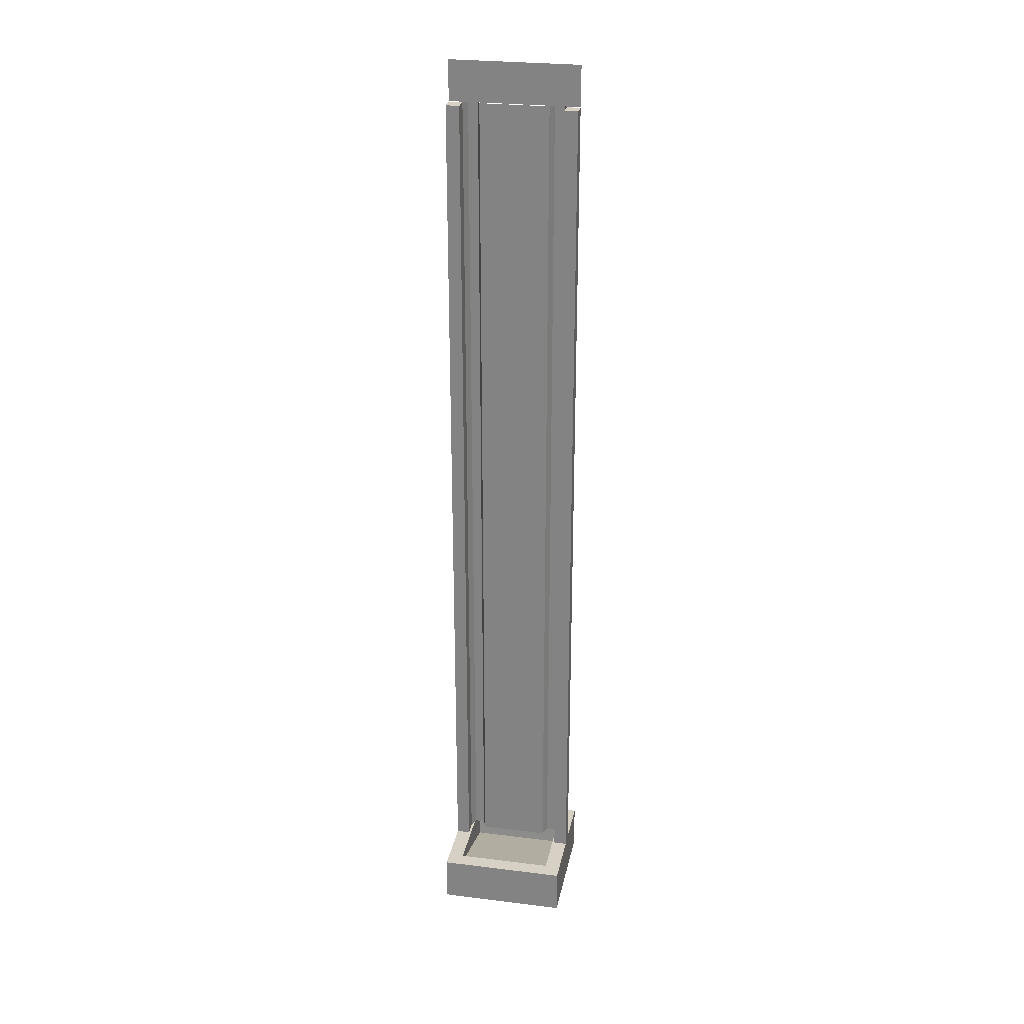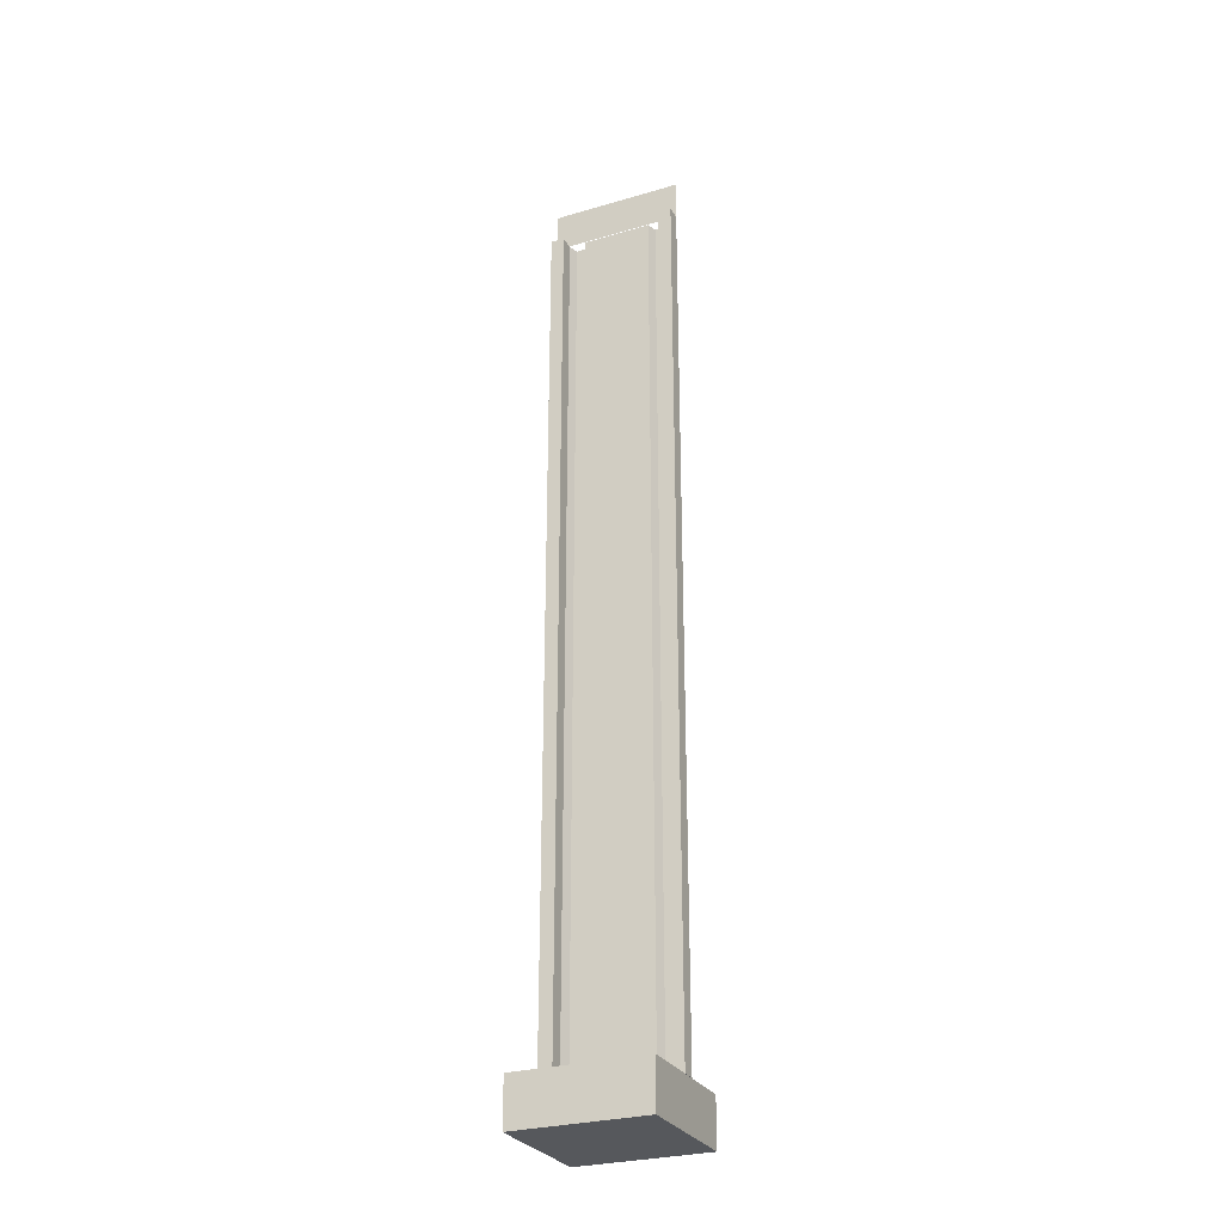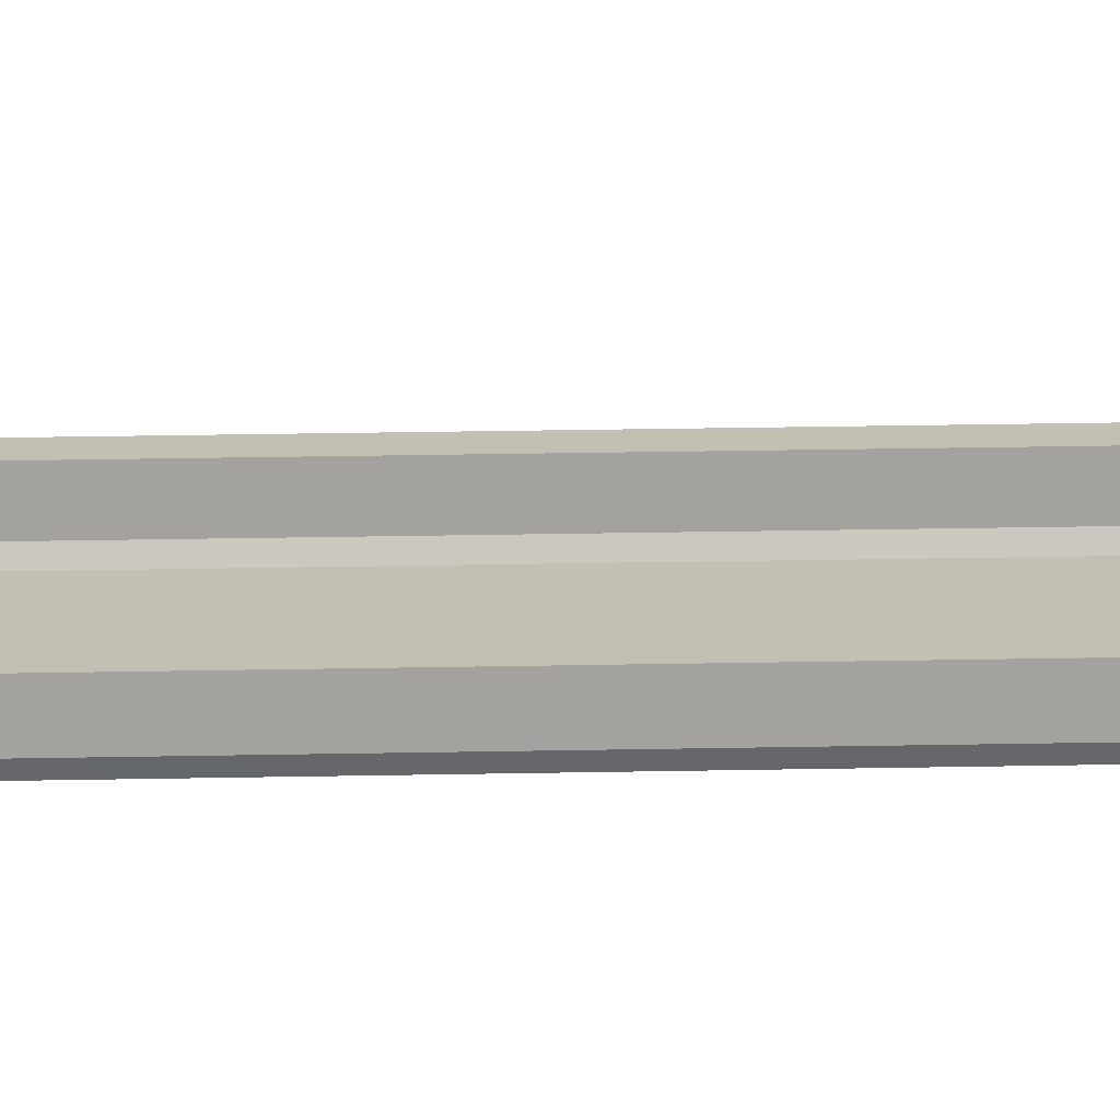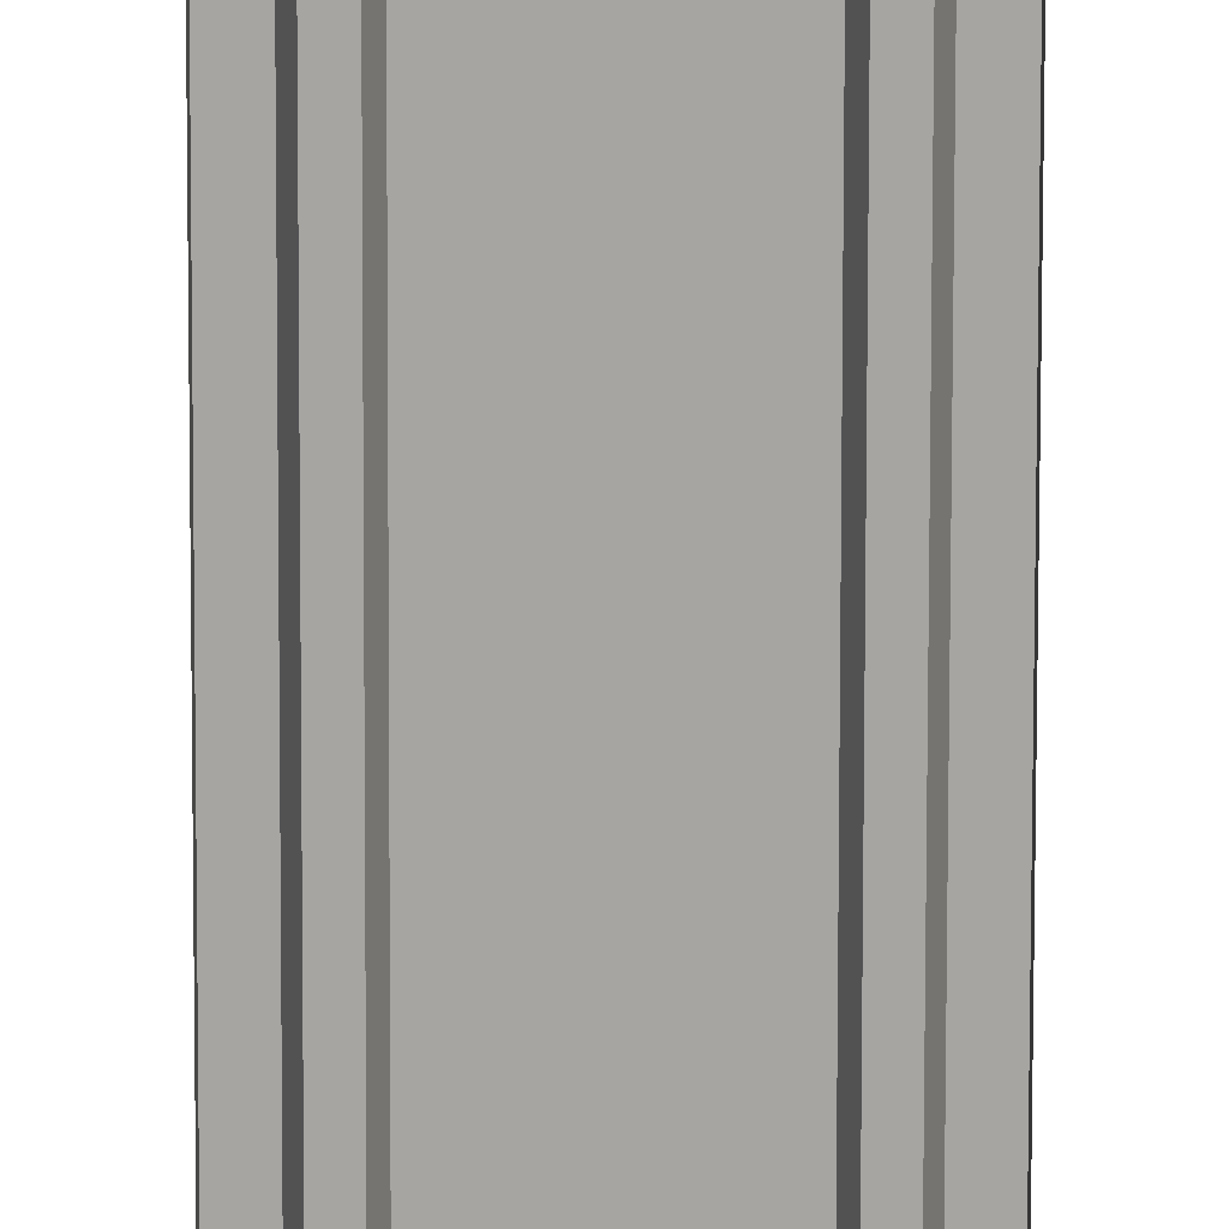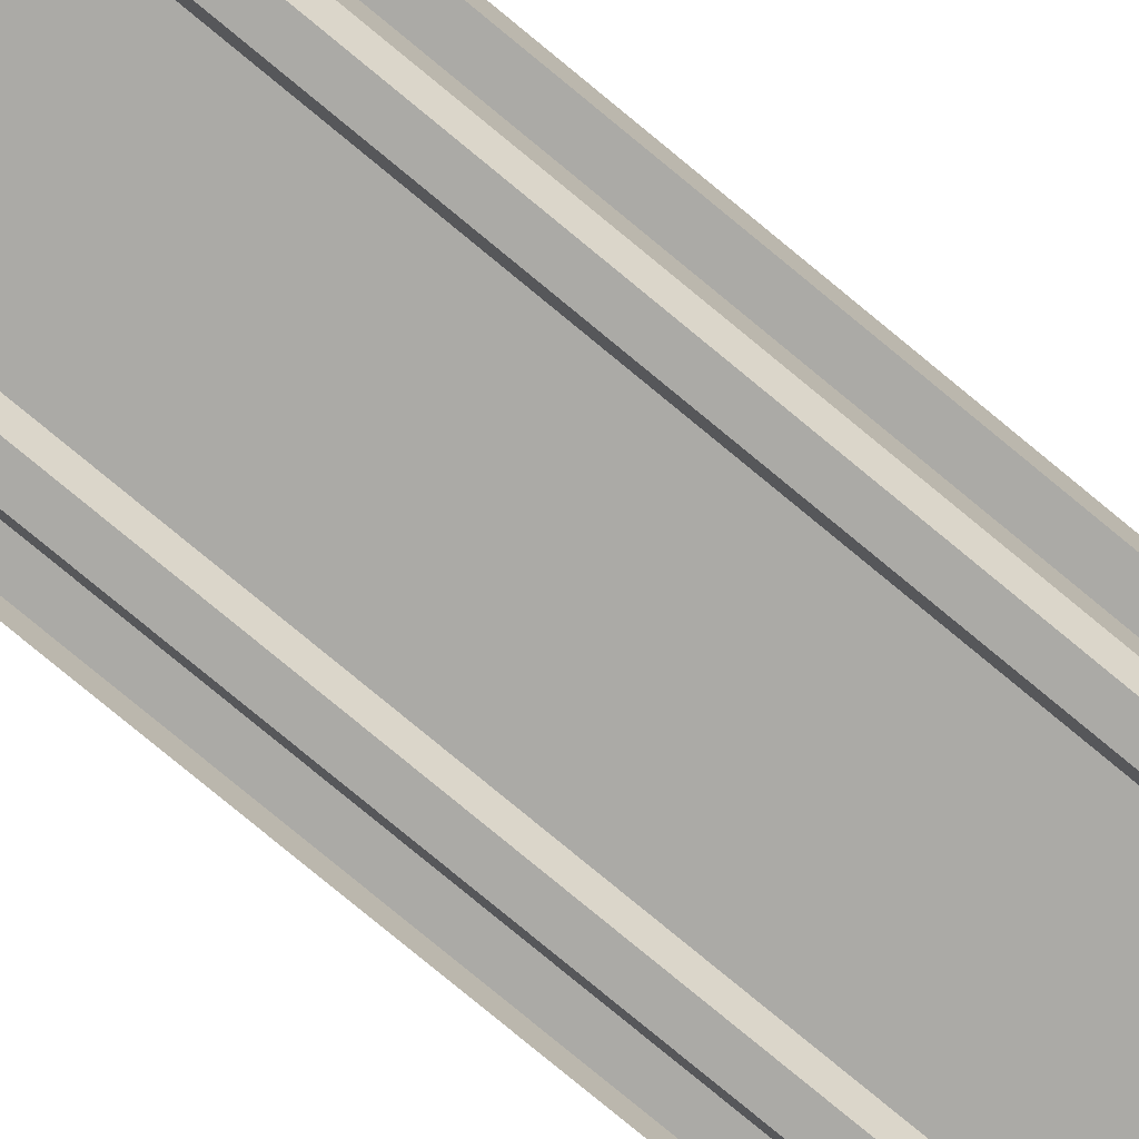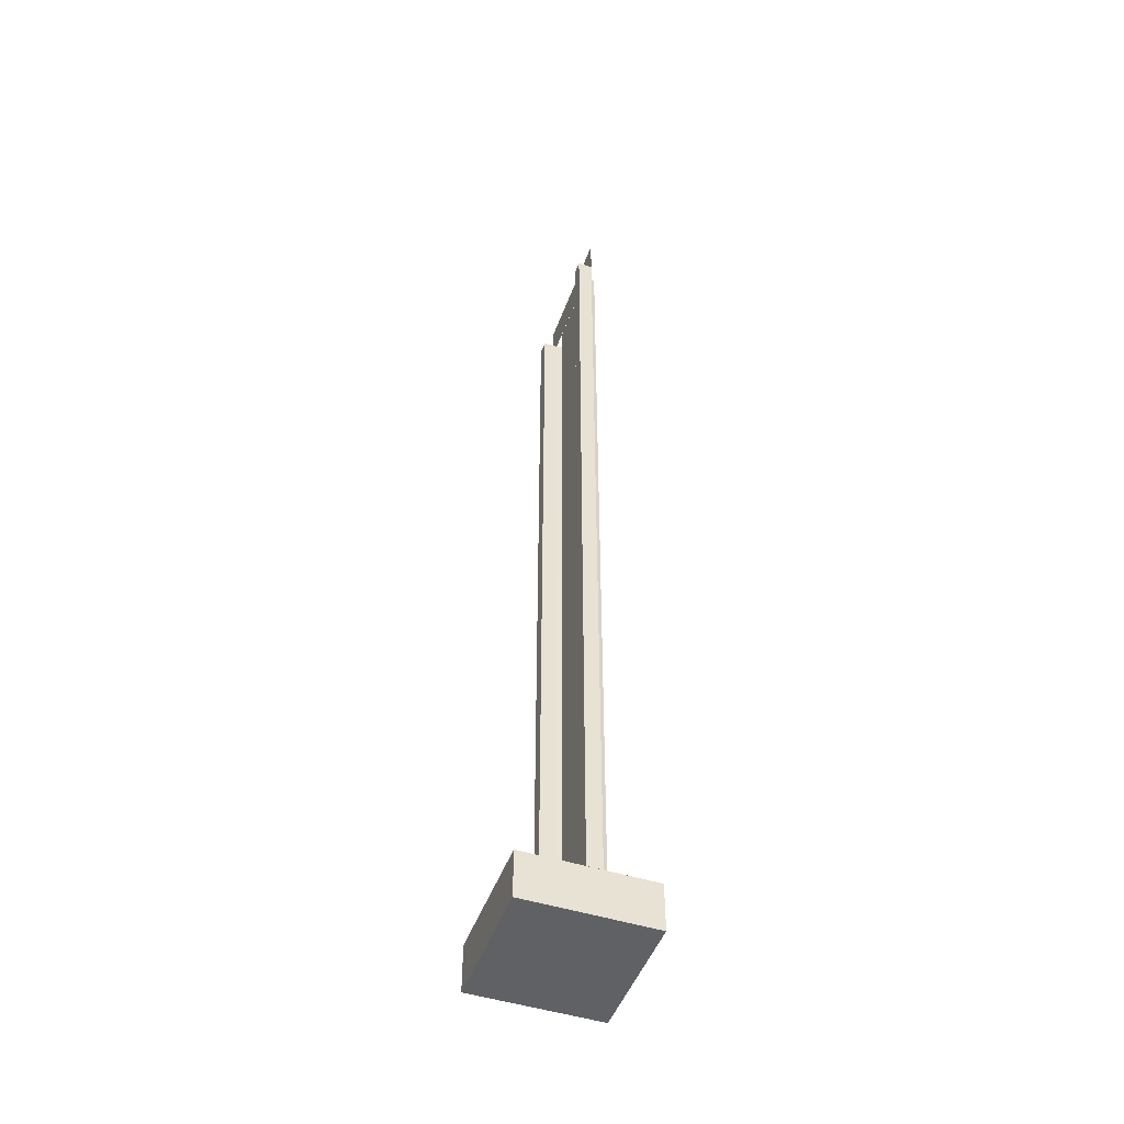
<metadata>
{"format":"obj","ext":"obj","renderer":"f3d","projection":"perspective","resolution":1024,"background":"white","views":[{"elev":26.7,"azim":-169.0,"up":"+Z"},{"elev":-28.2,"azim":-156.0,"up":"+Z"},{"elev":17.9,"azim":-92.6,"up":"+Y"},{"elev":-73.7,"azim":-0.1,"up":"+Y"},{"elev":-75.7,"azim":50.1,"up":"+Y"},{"elev":-48.2,"azim":-109.6,"up":"+Z"}]}
</metadata>
<code>
o Plane.002
v 5.21 -1.328 -0.08972
v 4.723 2.3e-05 -113.6
v 4.723 0 -0.08972
v 6.529 -1.328 -0.08972
v 5.21 -1.328 -118
v 7.016 2.3e-05 -118
v 6.529 -1.328 -118
v -5.21 -1.328 -0.08972
v -4.723 2.3e-05 -113.6
v -4.723 0 -0.08972
v -6.529 -1.328 -0.08972
v -5.21 -1.328 -118
v -7.016 2.3e-05 -118
v -6.529 -1.328 -118
v -8.855 10.23 -118
v -8.855 -6.998 -124.4
v -8.855 -6.998 -118
v -8.855 10.23 -124.4
v 8.855 -6.998 -124.4
v 8.855 10.23 -124.4
v 8.855 -6.998 -118
v -6.686 -4.889 -118
v -6.686 8.119 -118
v 8.855 10.23 -118
v 6.686 -4.889 -118
v -6.686 -4.64 -122.9
v 6.686 8.119 -118
v 6.686 7.87 -119.1
v 6.686 -4.64 -122.9
v -6.686 7.87 -119.1
v 8.854 2.006 -0.08972
v 7.016 0 -0.08972
v 8.854 0 -0.08972
v 7.016 2.006 -118
v 7.016 2.006 -0.08972
v 8.854 2.3e-05 -118
v 8.854 2.006 -118
v -7.016 0 -0.08972
v -8.854 2.006 -0.08972
v -8.854 0 -0.08972
v -7.016 2.006 -118
v -7.016 2.006 -0.08972
v -8.854 2.3e-05 -118
v -8.854 2.006 -118
v -8.878 0 -0.000353
v 8.878 -0 5.503
v 8.878 0 -0.000353
v 4.723 2.3e-05 -118
v -4.723 2.3e-05 -118
v -8.878 -0 5.503
f 1 2 3
f 4 5 1
f 4 6 7
f 8 9 10
f 11 12 8
f 11 13 14
f 2 10 3
f 15 16 17
f 18 19 16
f 20 21 19
f 15 22 23
f 19 17 16
f 18 24 20
f 25 26 22
f 21 22 17
f 15 27 24
f 24 25 21
f 28 26 29
f 22 30 23
f 23 28 27
f 25 28 29
f 31 32 33
f 31 34 35
f 35 6 32
f 34 36 6
f 37 33 36
f 38 39 40
f 41 39 42
f 13 42 38
f 43 41 13
f 40 44 43
f 45 46 47
f 1 5 48
f 4 7 5
f 4 32 6
f 8 12 49
f 11 14 12
f 11 38 13
f 15 18 16
f 18 20 19
f 20 24 21
f 15 17 22
f 19 21 17
f 18 15 24
f 25 29 26
f 21 25 22
f 15 23 27
f 24 27 25
f 28 30 26
f 22 26 30
f 23 30 28
f 25 27 28
f 31 35 32
f 31 37 34
f 35 34 6
f 34 37 36
f 37 31 33
f 38 42 39
f 41 44 39
f 13 41 42
f 43 44 41
f 40 39 44
f 45 50 46
f 48 9 2
f 1 48 2
f 8 49 9
f 2 9 10
f 48 49 9

</code>
